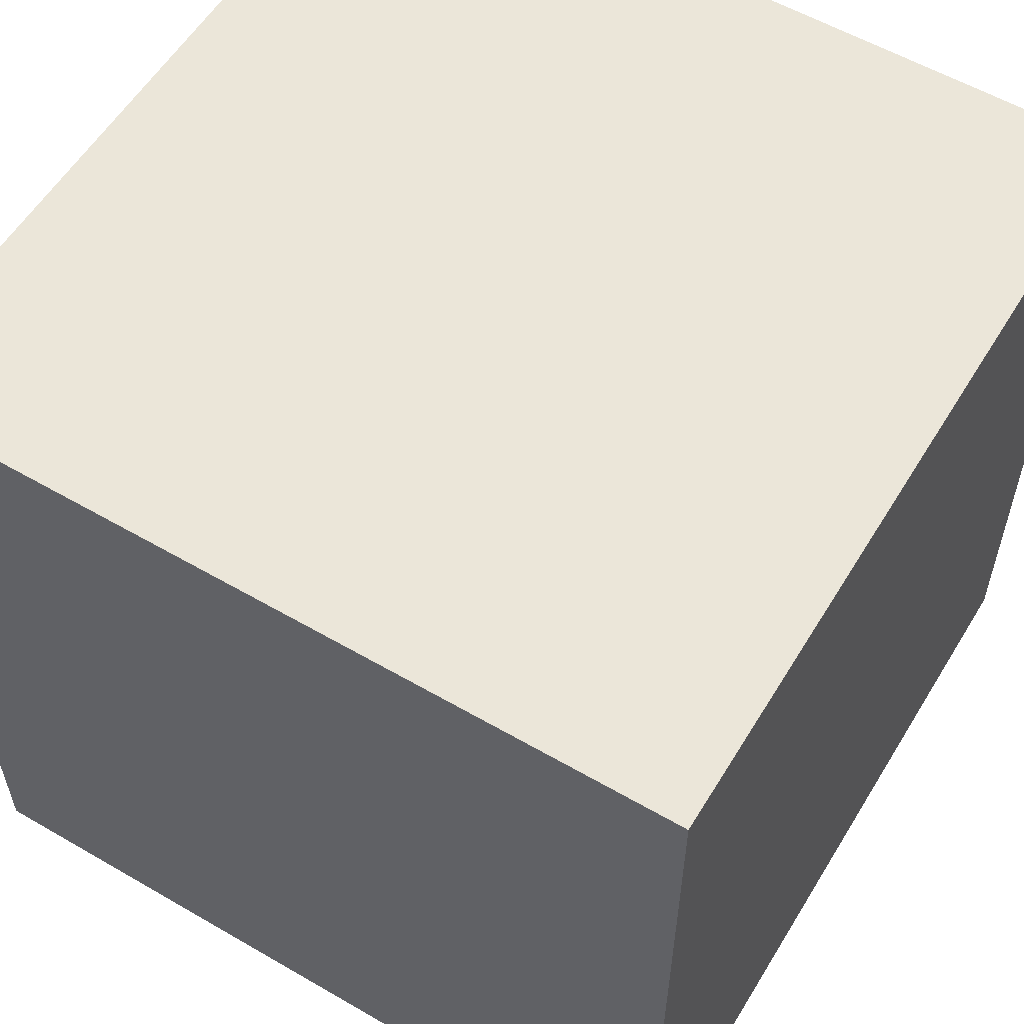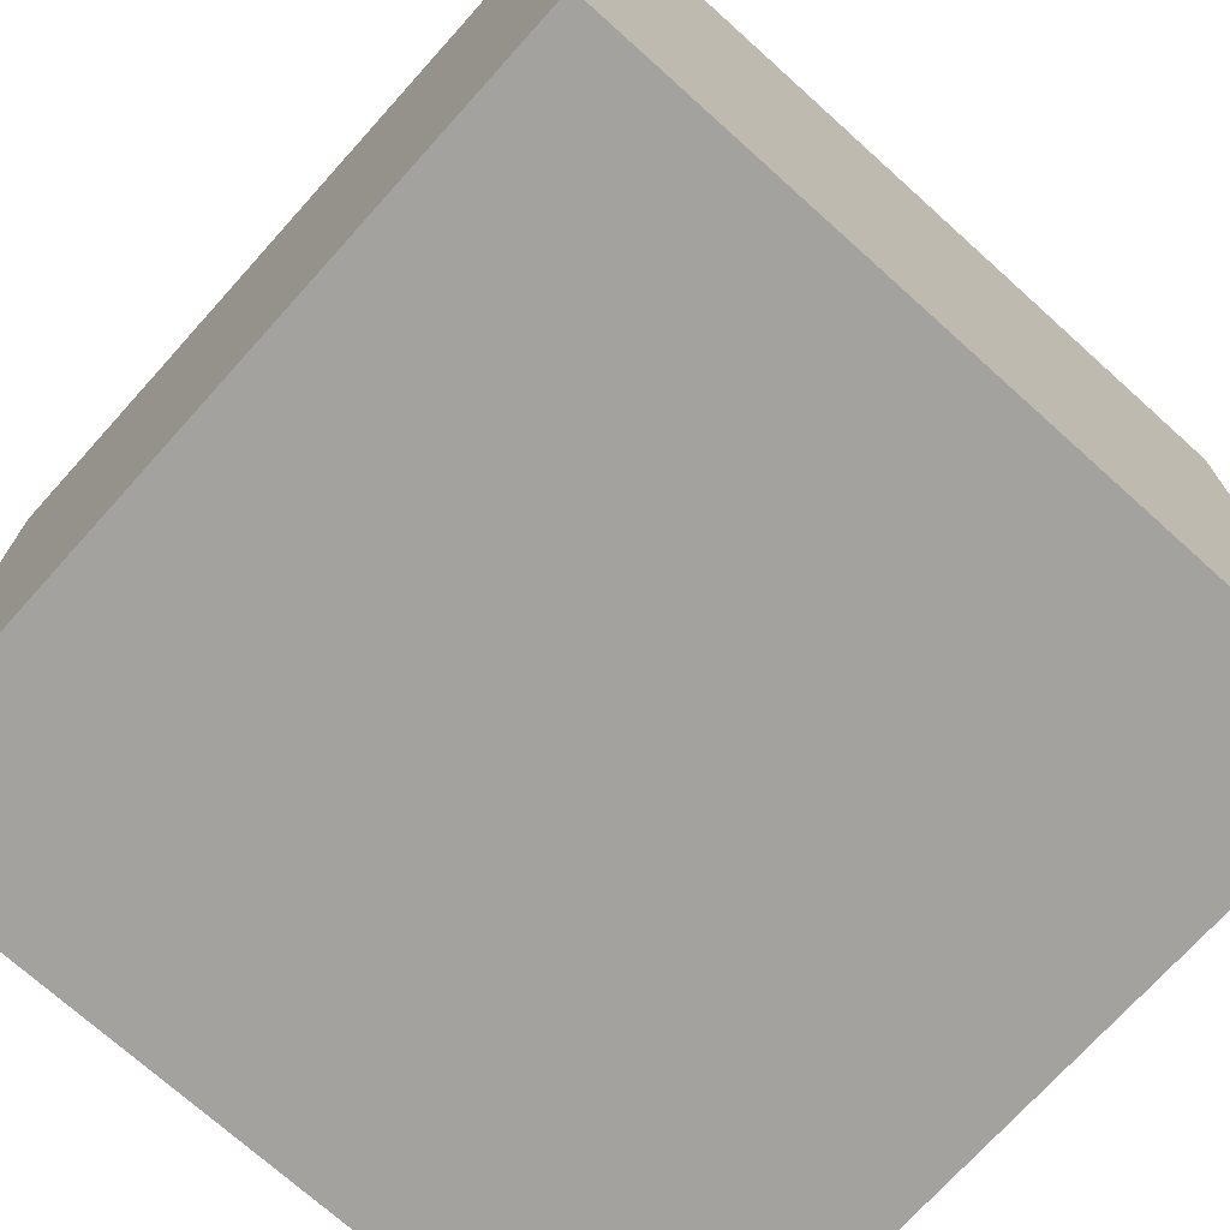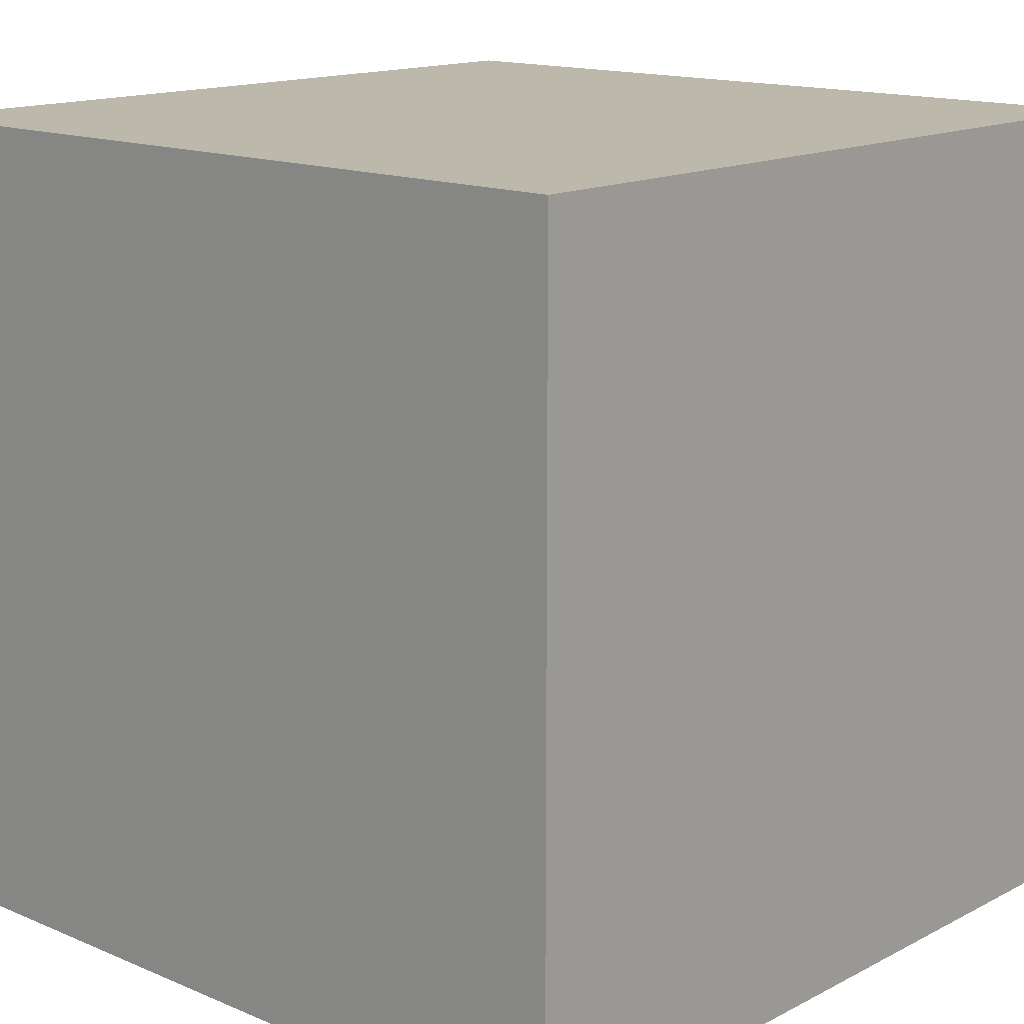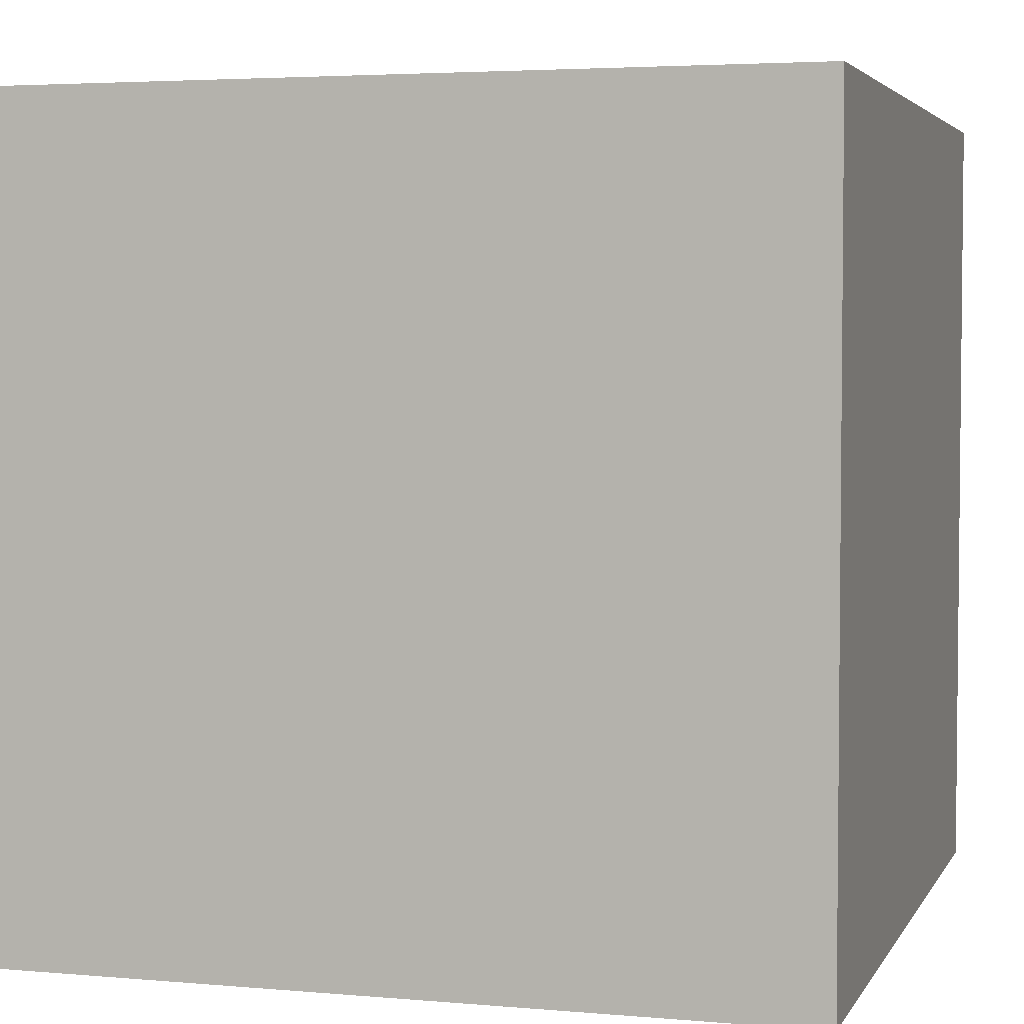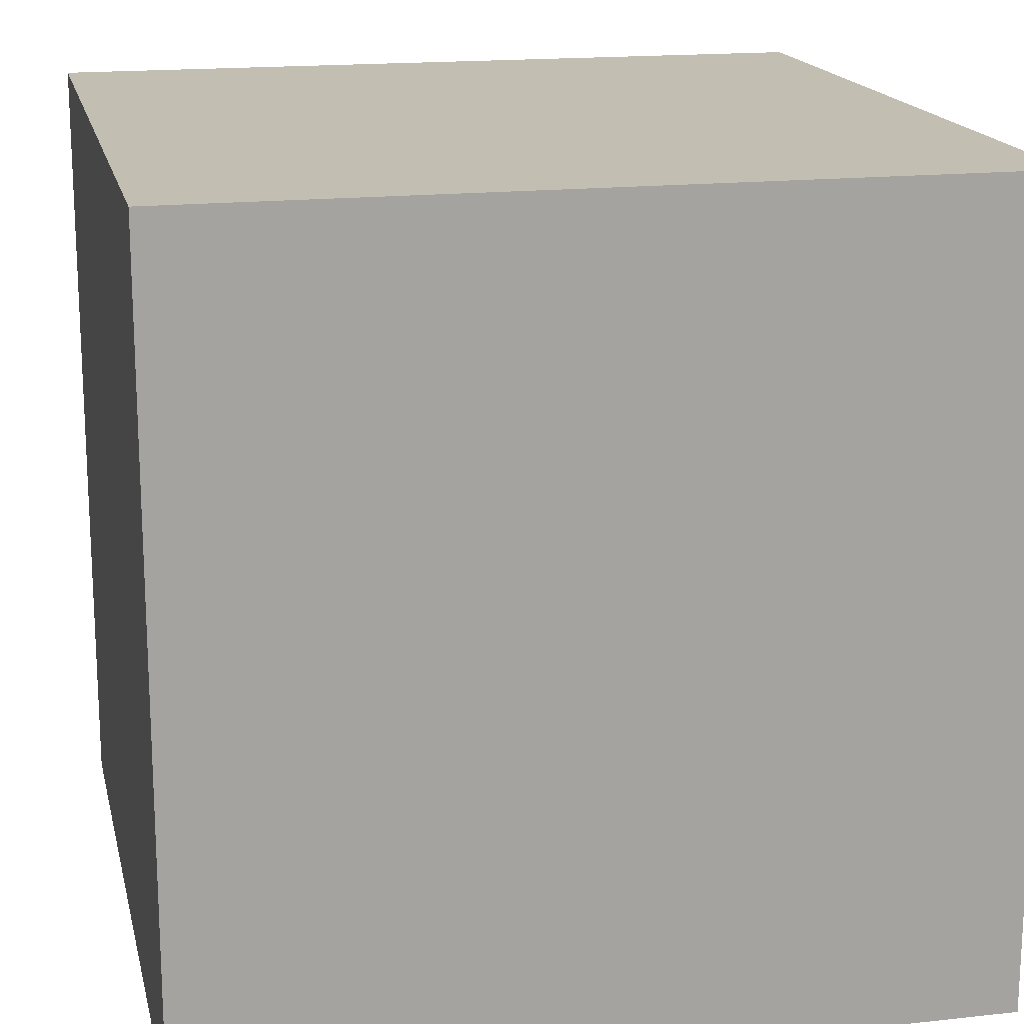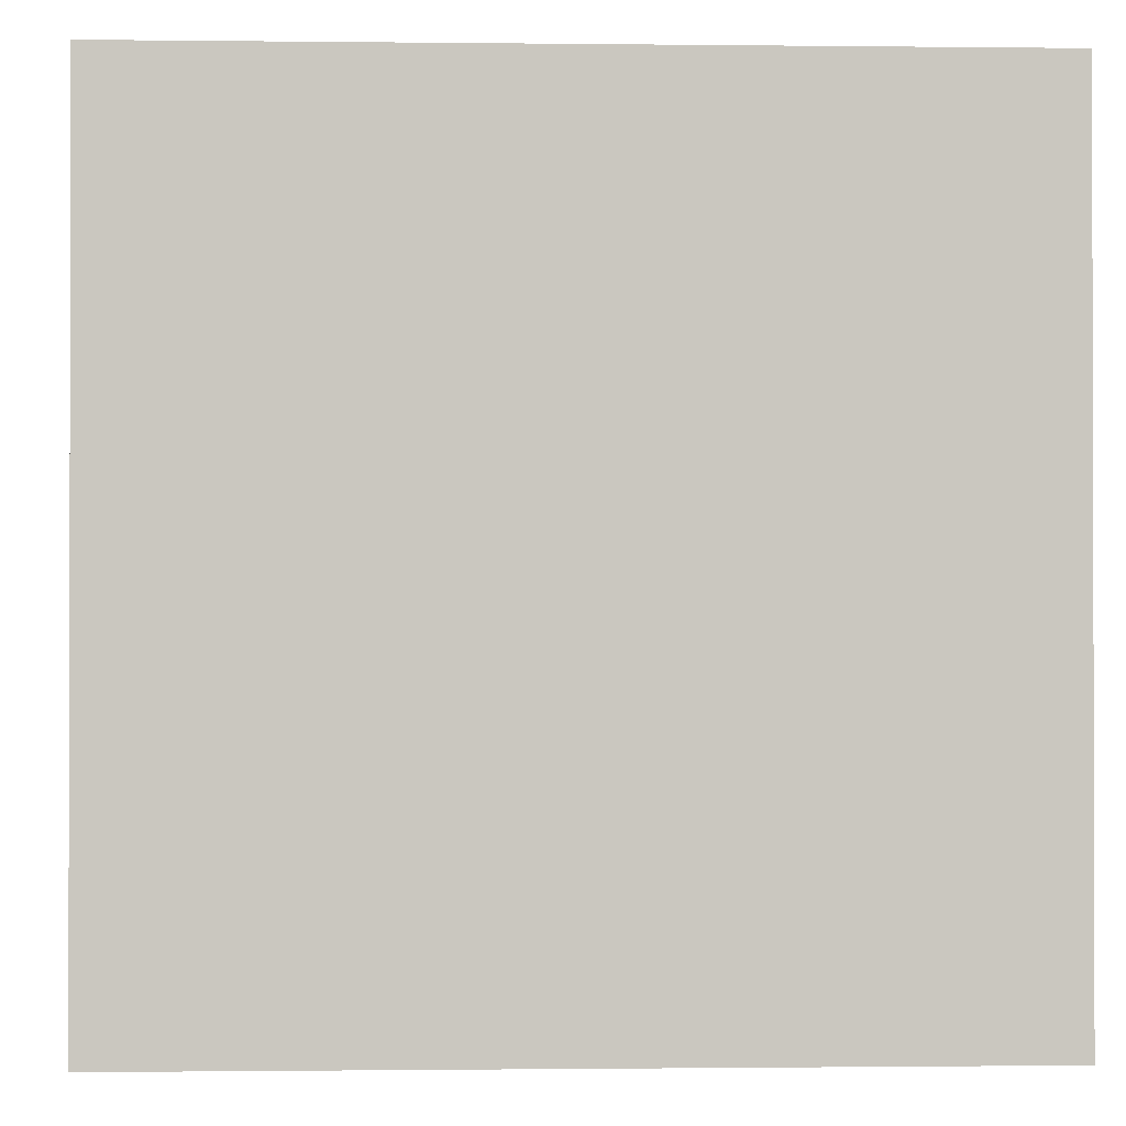
<metadata>
{"format":"obj","ext":"obj","renderer":"f3d","projection":"perspective","resolution":1024,"background":"white","views":[{"elev":57.2,"azim":31.1,"up":"+Z"},{"elev":-72.5,"azim":-132.0,"up":"+Y"},{"elev":14.8,"azim":-47.8,"up":"+Z"},{"elev":3.8,"azim":-163.5,"up":"+Y"},{"elev":17.1,"azim":77.5,"up":"+Z"},{"elev":-0.9,"azim":177.5,"up":"+Z"}]}
</metadata>
<code>
v 0 0 1
v 0 0 0
v 1 0 0
v 1 0 1
v 0 1 0
v 0 1 1
v 1 1 1
v 1 1 0
f 1 2 3 4
f 5 6 7 8
f 8 3 2 5
f 6 1 4 7
f 5 2 1 6
f 7 4 3 8

</code>
